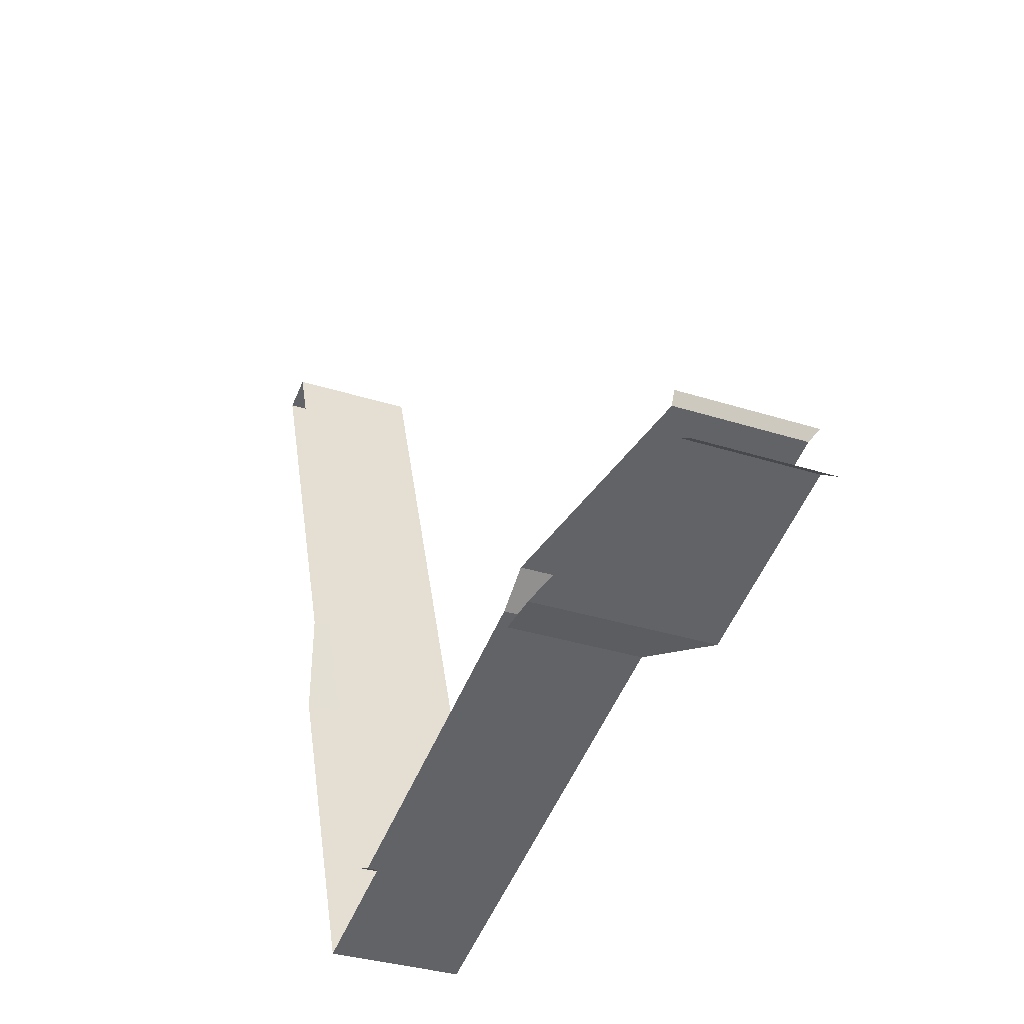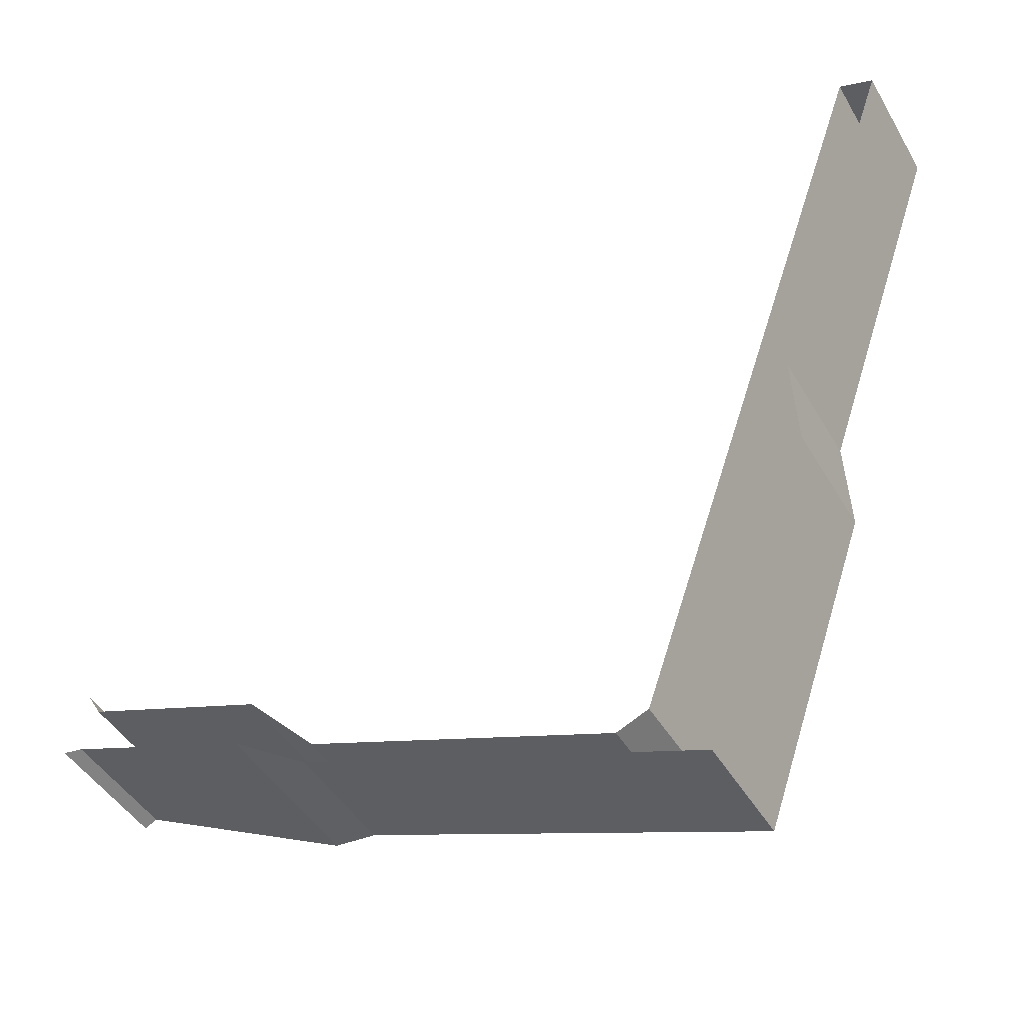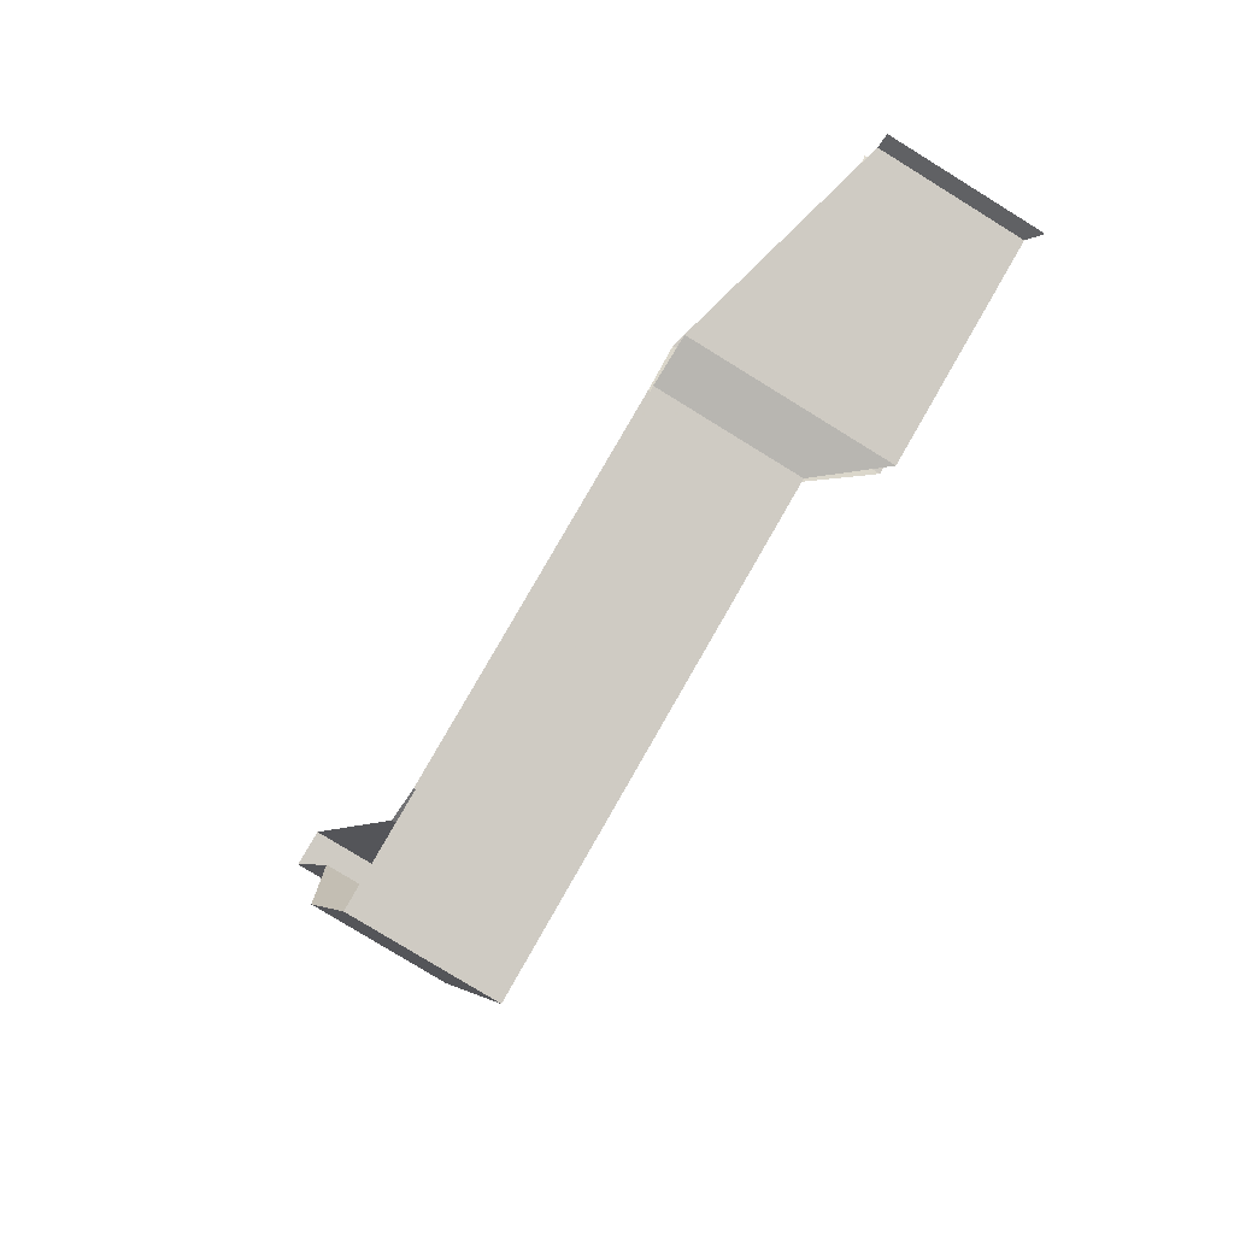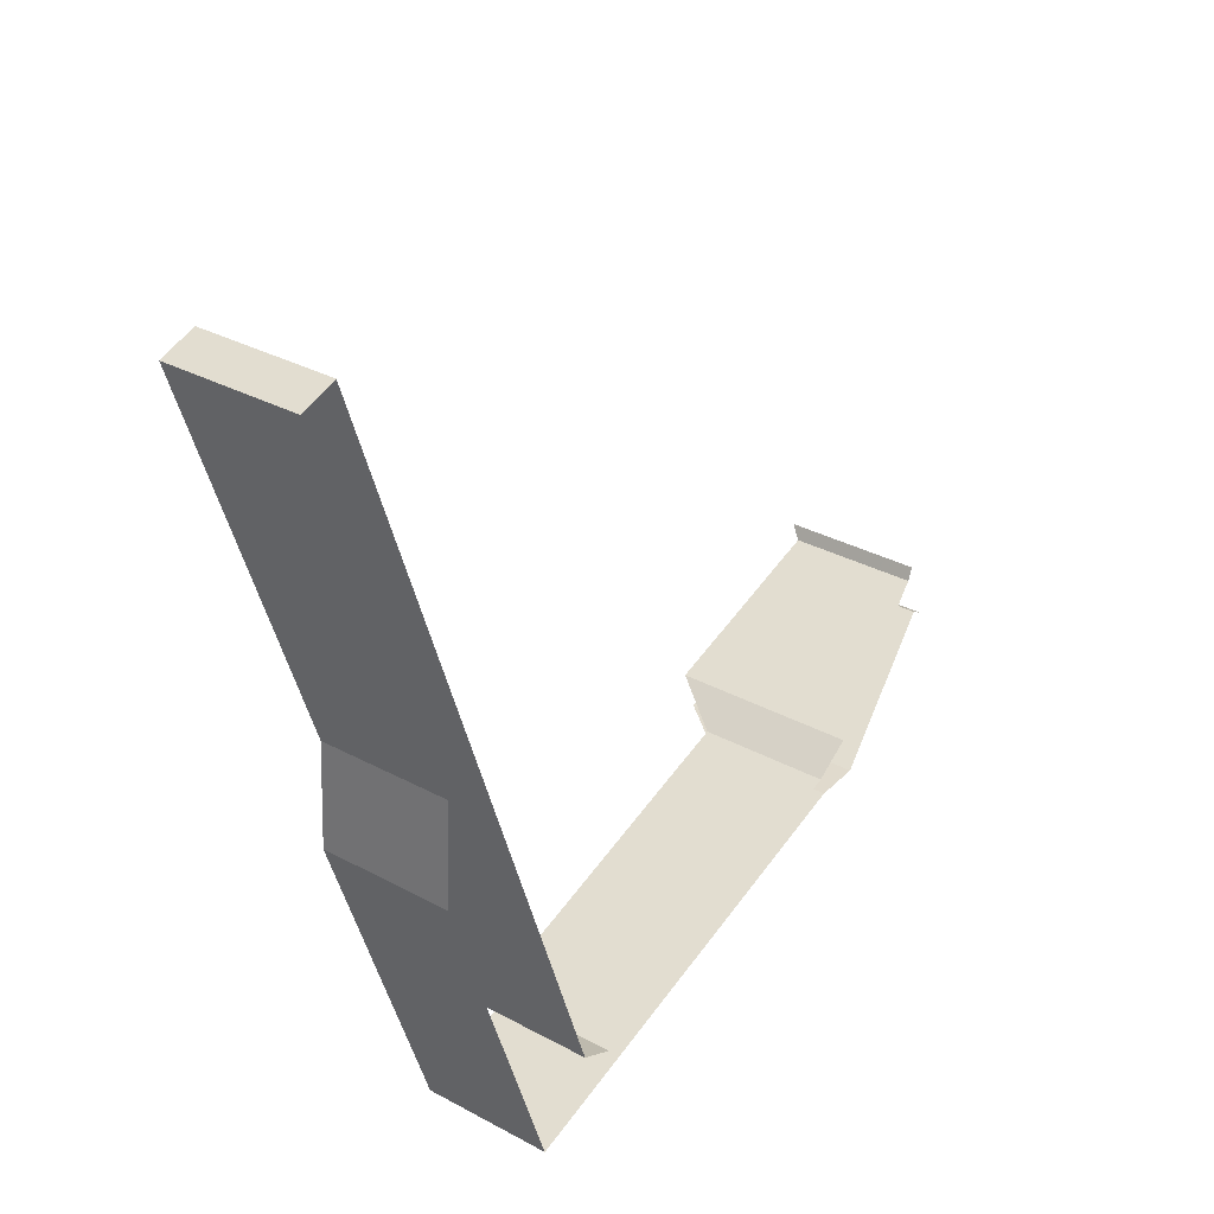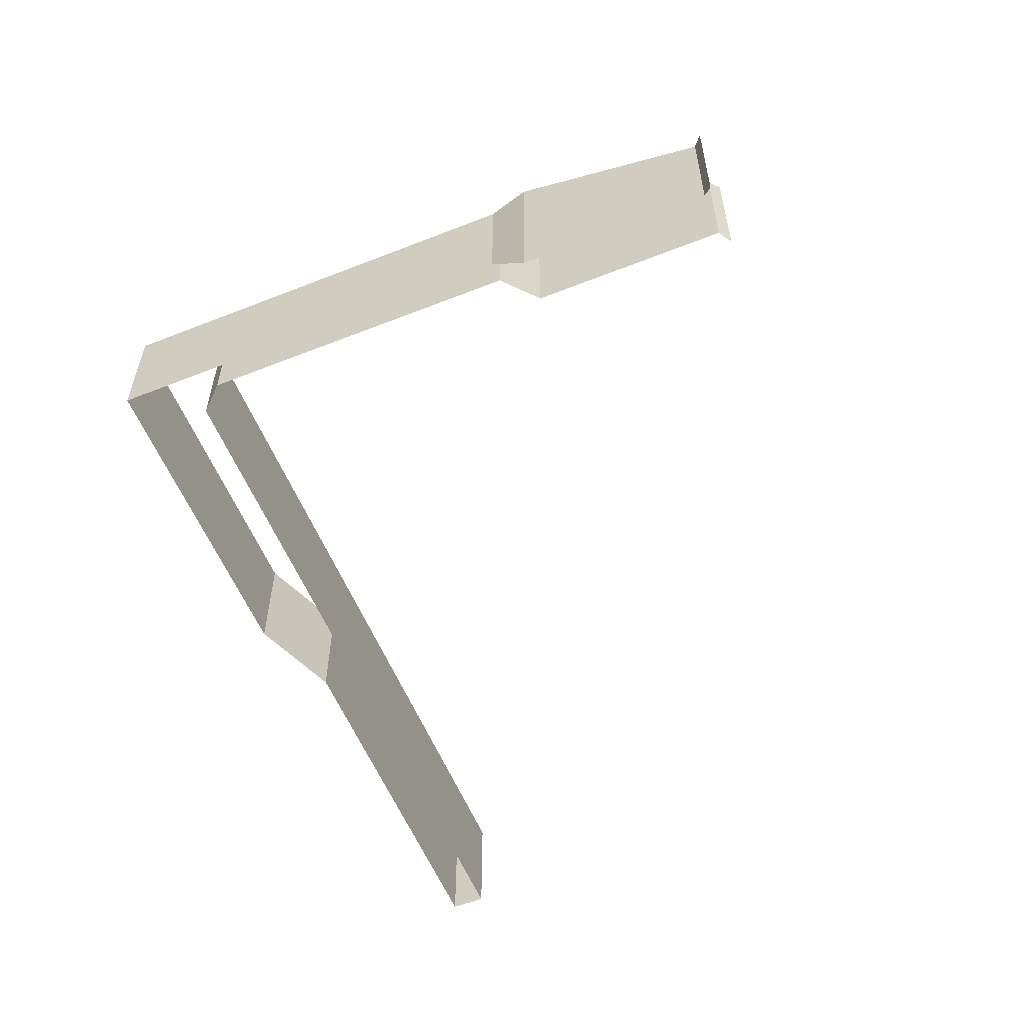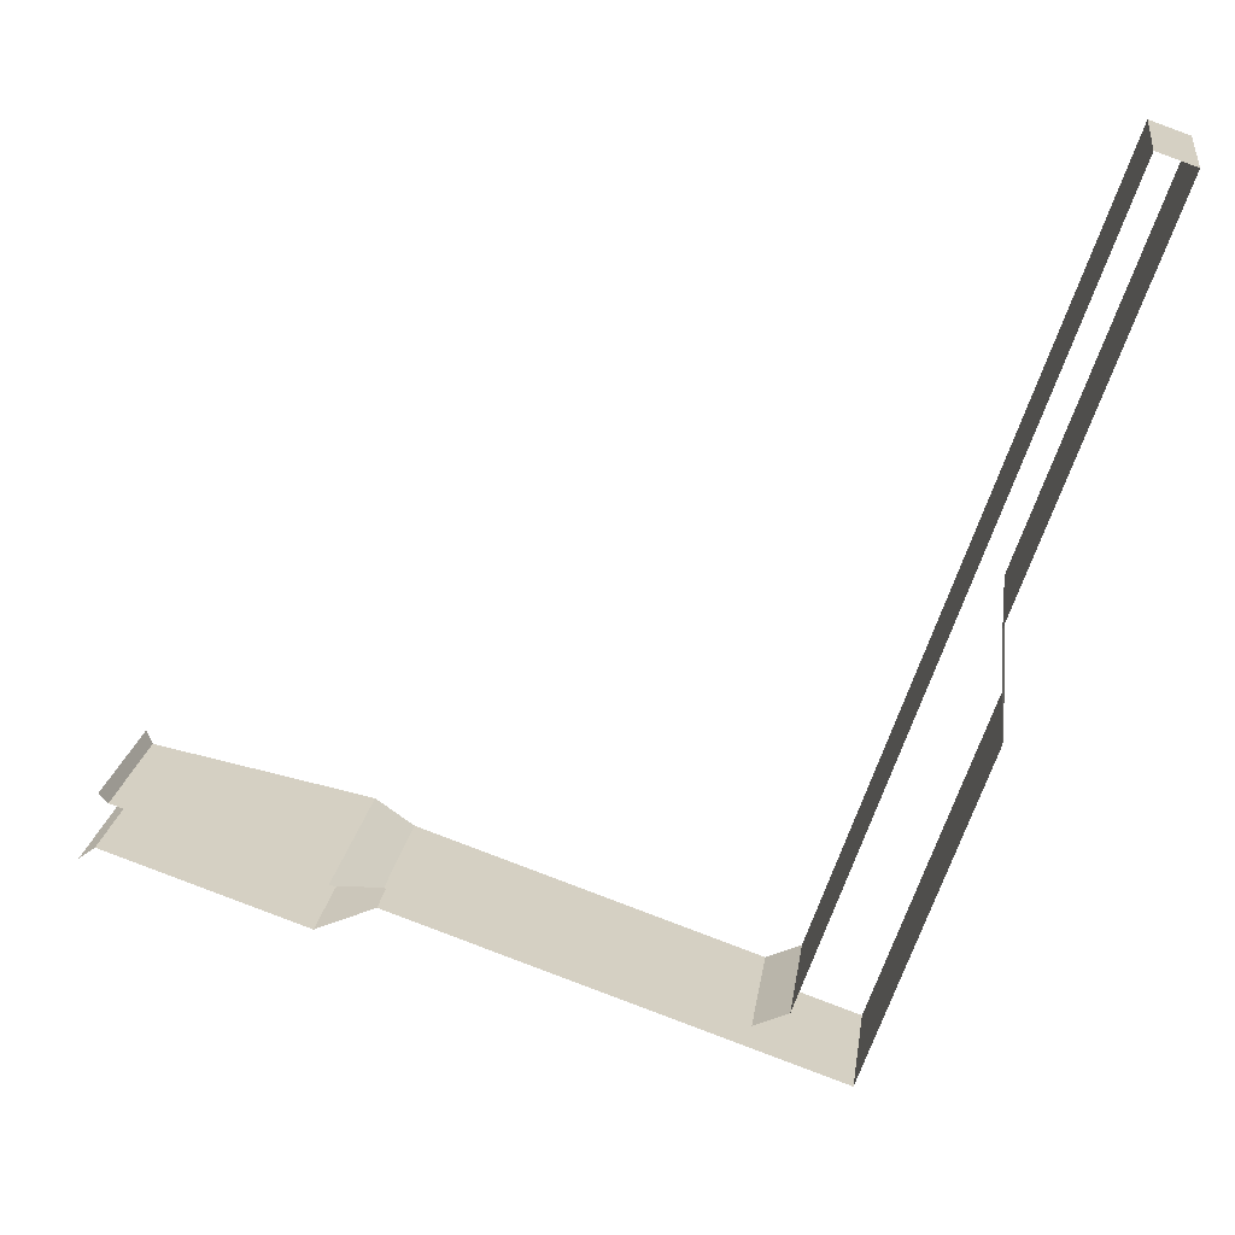
<metadata>
{"format":"obj","ext":"obj","renderer":"f3d","projection":"perspective","resolution":1024,"background":"white","views":[{"elev":-33.0,"azim":-114.0,"up":"+Z"},{"elev":-44.5,"azim":28.4,"up":"+Z"},{"elev":-78.6,"azim":-121.7,"up":"+Z"},{"elev":31.3,"azim":127.8,"up":"+Z"},{"elev":-57.5,"azim":-138.7,"up":"+Y"},{"elev":20.4,"azim":7.9,"up":"+Z"}]}
</metadata>
<code>
v 1875 -63.17 181 1
v 1877 -63.17 176.1 1
v 1877 -113.2 176.1 1
v 1875 -116.8 181 1
v 1872 -63.17 159.9 1
v 1867 -63.17 157.2 1
v 1867 -116.8 157.2 1
v 1872 -113.2 159.9 1
v 2181 -42.84 340.6 1
v 2181 -92.84 340.6 1
v 2099 -92.84 104.7 1
v 2099 -42.84 104.7 1
v 1950 -42.84 151.2 1
v 1950 -113.2 151.2 1
v 1961 -42.84 134.1 1
v 1944 -42.84 135 1
v 1944 -113.2 135 1
v 1961 -92.84 134.1 1
v 2164 -42.84 205.1 1
v 2121 -42.84 78.87 1
v 2121 -92.84 78.87 1
v 2164 -92.84 205.1 1
v 2194 -42.84 335.9 1
v 2163 -42.84 244 1
v 2163 -92.84 244 1
v 2194 -92.84 335.9 1
v 2199 -42.84 394.4 1
v 2199 -92.84 394.4 1
v 2213 -42.84 389.7 1
v 2213 -92.84 389.7 1
v 1963 -42.84 141.6 1
v 1963 -92.84 141.6 1
v 2087 -42.84 99.14 1
v 2087 -92.84 99.14 1
f 1 2 3
f 1 3 4
f 5 6 7
f 5 7 8
f 9 10 11
f 9 11 12
f 13 14 3
f 13 3 2
f 15 16 17
f 15 17 18
f 5 8 17
f 5 17 16
f 19 20 21
f 19 21 22
f 23 24 25
f 23 25 26
f 9 27 28
f 9 28 10
f 24 19 22
f 24 22 25
f 27 29 30
f 27 30 28
f 29 23 26
f 29 26 30
f 13 31 32
f 13 32 14
f 31 33 34
f 31 34 32
f 33 12 11
f 33 11 34
f 20 15 18
f 20 18 21

</code>
